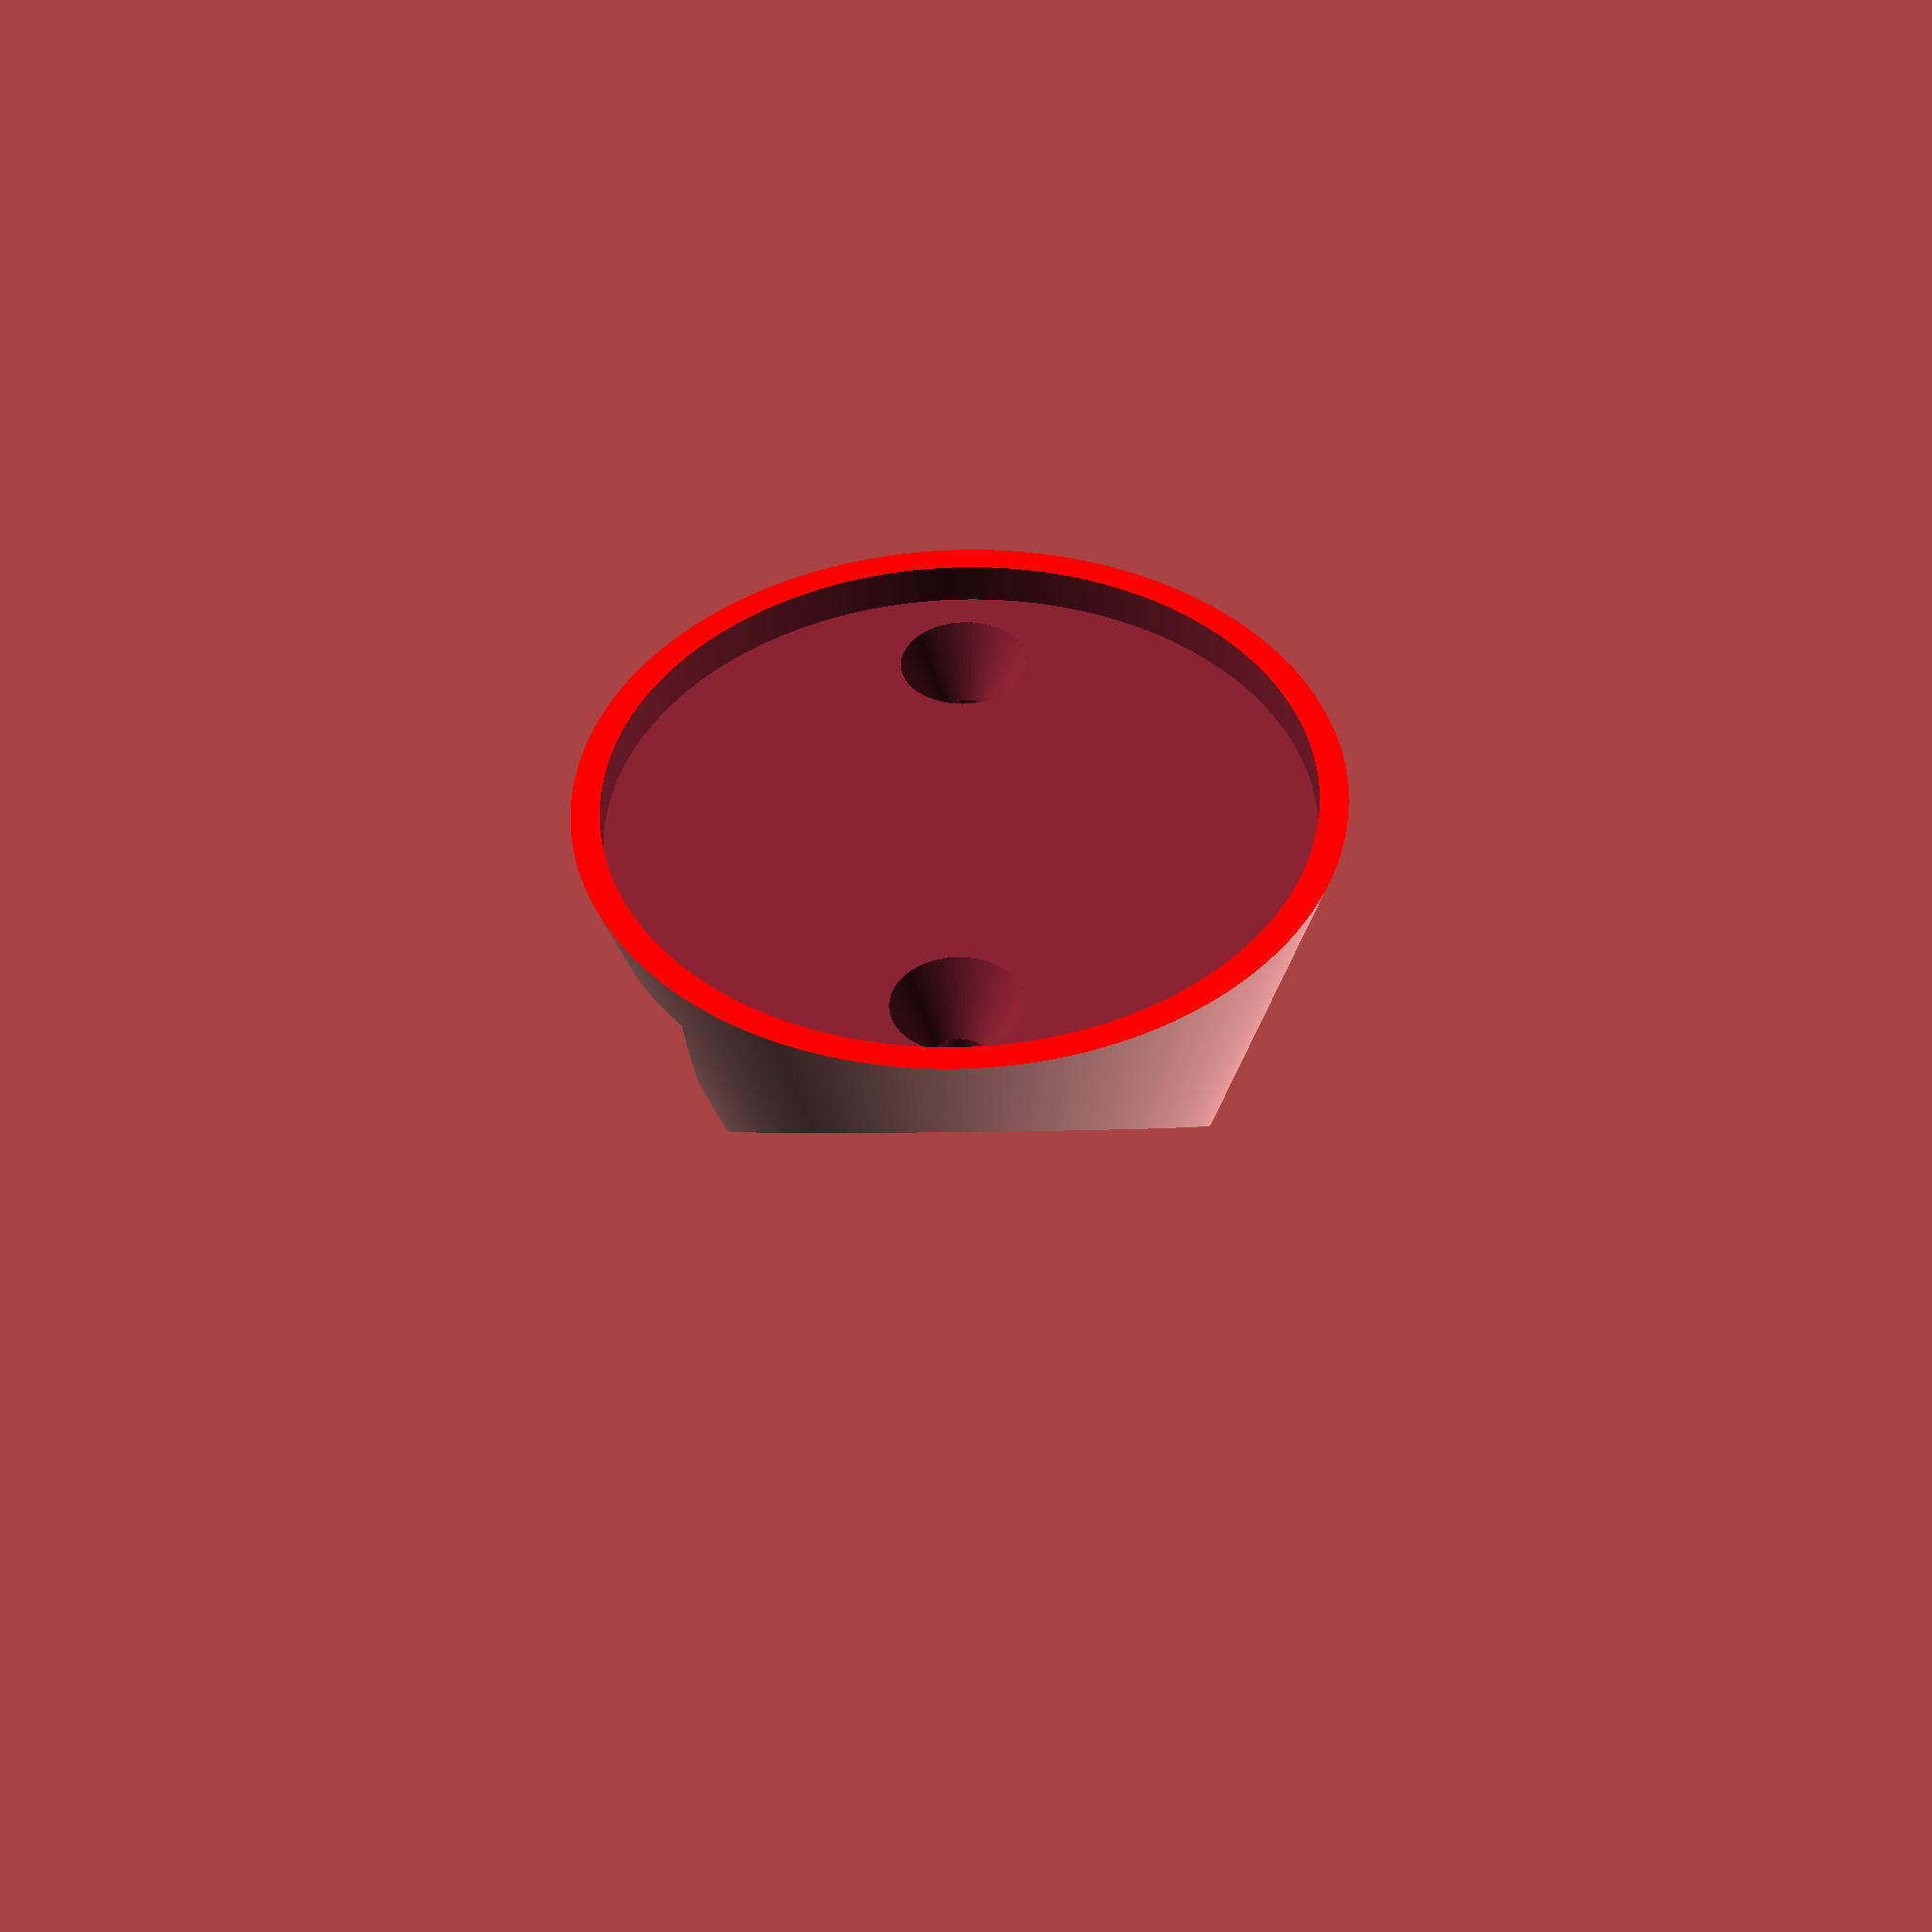
<openscad>
$fa = 1;
$fs = 0.4;
height=65; // working in mm
width=height/sqrt(2);
mountDepth=3;
mountRadius=24.6;  // set to 24.5 for a tight friction fit, 24.75 for easy sliding
faceBrimWidth=2;
faceRadius=mountRadius+faceBrimWidth;
rearRadius=6;
rearConeDepth=height;

powerGroupHeight=height/2-14;

pocketFrontWallThickness=.75;
pocketDepth=30;  // when viewed from the top, how far down does the pocket extend
pocketWidth=16;  // when viewed from the top, how wide is the pocket
pocketHeight=11; // when viewed from the top, how "tall" is the pocket

cablepocketFrontWallThickness=1;
cablepocketDepth=30;  // when viewed from the top, how far down does the pocket extend
cablepocketWidth=11;  // when viewed from the top, how wide is the pocket
cablepocketHeight=10.5; // when viewed from the top, how "tall" is the pocket

powerplugDiameter=9;      // diameter of the 12v power plug
powerplugWallThickness=1.5;   // thickness of the material around the plug
powerplugWallCheat=1;   // thickness of the material around the plug

wallCornerRelief=2.5;  // how much to chop off the back, so it doesn't bind in the corner

// Drywall screw head diameter: 9mm
// Drywall screw thread diameter: 3mm
// Wood screw head diameter: 11mm
// Wood screw thread diamter: 5mm
// head depth of both: 5.2mm
screwThreadDiameter = 4;
screwheadDiameter = 9;
screwheadDepth = 5.2;   // distance from face of screw to start of threads

screwSeparation = 35;  // Distance between Aqara magnets
screwOffset=screwSeparation/2;
screwDepth=20;
echo("screwOffset: ", screwOffset);  // determined to keep the screw 

overlap=0.005;  // overlap each side by 1mm

difference() {

    rotate(45)
    intersection() {
        difference(){
            // Start with a cube of the right dimensions
            cube([width, width, height], center=true);

            // add a cube that flattens the front
            color("red")    
            rotate(45)                  // turn it so 
            translate([(height/2),0,0]) // slide it to cover the whole face
            cube([(height)+(overlap*2), height+(overlap*2), height+(overlap*2)], center=true);
            // carve out the cylinder the base mounts into
            rotate([90,0,-45])
            cylinder(h=mountDepth*2, r=mountRadius, center=true);

            // Power supply pocket
            rotate([90,0,0])    // stand upright
            rotate([0,-45,0])   // align to face
            translate([0,(powerGroupHeight)-pocketDepth/2+overlap,0]) // move to top
            translate([0,0,pocketHeight/2]) // align front of pocket with face
            translate([0,0,mountDepth])     // move back by mount depth
            translate([0,0,cablepocketFrontWallThickness]) // leave some material
            translate([0,-powerplugWallThickness,0])  // move down to match base
            cube([pocketWidth,pocketDepth+(powerplugWallThickness*2),pocketHeight],center=true);

            // hole for 12v power plug
            color("blue")
            translate([0,0,powerGroupHeight])                 // move to top
            //translate([0,0,-cablepocketDepth/2])      // sink into power cable pocket
            rotate(45)                                // make future moves in-line with the face
            translate([-powerplugDiameter/2,0,0])     // align front edge with the face
            translate([-mountDepth,0,0])              // move back by mount depth
            translate([-cablepocketFrontWallThickness,0,0]) // leave some material
            translate([-pocketHeight,0,0])            // move back by cable pocket depth
            translate([-powerplugWallThickness,0,0])  // move back from power pocket        
            translate([0,0,-powerplugWallThickness/2])  // move down to match base
            translate([0,0,overlap])                  // ensure it protrudes the surface
            translate([powerplugWallCheat,0,0])      // move a bit closer to the face
            cylinder(h=powerplugWallThickness*2, r=powerplugDiameter/2, center=true);

            // pocket for power supply cable
            color("orange")
            rotate([90,0,0])    // stand upright
            rotate([0,-45,0])   // align to face
            translate([0,-cablepocketDepth/2,0]) // align top of y axis with center of part
            translate([0,powerGroupHeight,0]) // move top up to top of power group
            translate([0,-powerplugWallThickness*1.5,0]) // move below power plug hole
            translate([0,0,cablepocketHeight/2]) // align front of pocket with face
            translate([0,0,mountDepth])   // move back by mount depth
            translate([0,0,cablepocketFrontWallThickness-overlap])
            translate([0,0,pocketHeight])  // move back by cable pocket height
            cube([cablepocketWidth,cablepocketDepth+(powerplugWallThickness),cablepocketHeight],center=true);
            
            // flatten the top of the power pocket(s)
            flattopDepth=20;
            flattopExtension=15;  // how far the flattop clips towards the corner of the wall
            flattopHeight=cablepocketFrontWallThickness+
                          pocketHeight+
                          powerplugWallThickness+
                          powerplugDiameter;
            rotate(135)
            translate([0,0,powerGroupHeight+flattopDepth/2]) // align bottom with powerGroupHeight
            translate([0,flattopExtension/2,0]) // shift the front half of the extension distance to the back
            translate([0,(flattopHeight/2),0])
            cube([height,(flattopHeight/2)+flattopExtension,flattopDepth],center=true);
           
            // Wall corner relief
            rotate(45)
            translate([-height,0,0])
            translate([wallCornerRelief,0,0])
            cube(height+overlap*2, center=true);

        }
        rotate(45)
        rotate([0,-90,0])
        cylinder(h=rearConeDepth,r1=faceRadius,r2=rearRadius);
    }
    
    // screw holes
    translate([-screwOffset,0,0])    // move towards to the edge
    screwhole(length=width/2);      // left screw, viewed from front
    translate([screwOffset,0,0])    // move towards to the edge
    screwhole(length=width/2);      // right screw, viewed from front

}


module screwhole(length) {

    rotate([-90,0,0])
    translate([0,0,-mountDepth])
    {
        translate([0,0,-length/2])          // align screwhole with centerline
        translate([0,0,-screwheadDepth])    // align face of countersink with centerline
        {
        // create the screw hole
        cylinder(length,screwThreadDiameter/2,screwThreadDiameter/2,center=true);
        
        // countersink for screwhead
        translate([0,0,(length/2)+screwheadDepth/2]) // move countersink to end of screw
        translate([0,0, -overlap]) // ensure these cylinders overlap
        cylinder(h=screwheadDepth,r1=screwThreadDiameter/2,r2=screwheadDiameter/2,center=true);
        
        // ensure access to the screwhead
        translate([0,0,length+screwheadDepth])
        translate([0,0, -overlap*2]) // ensure both these cylinders overlap    
        cylinder(h=length,r=screwheadDiameter/2,center=true);
        }
    }
}
</openscad>
<views>
elev=22.6 azim=66.3 roll=91.8 proj=p view=solid
</views>
